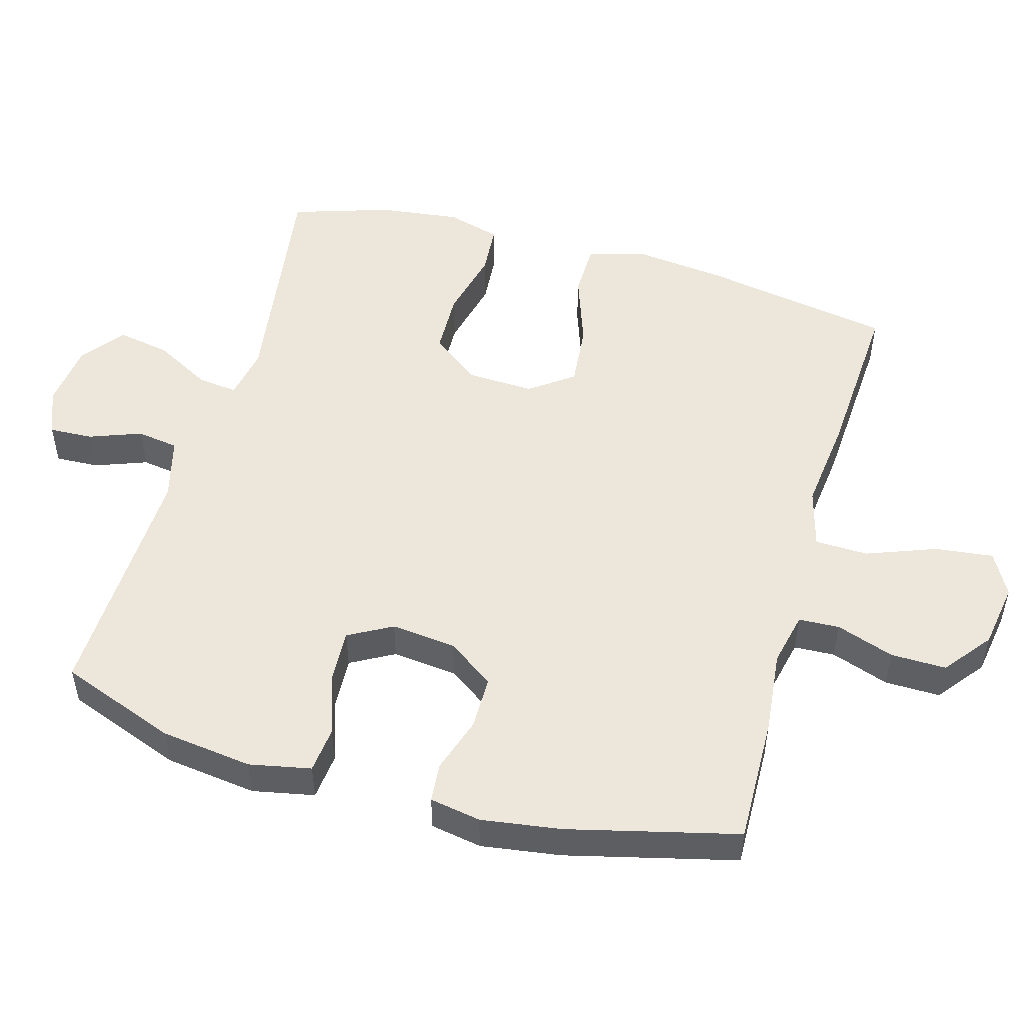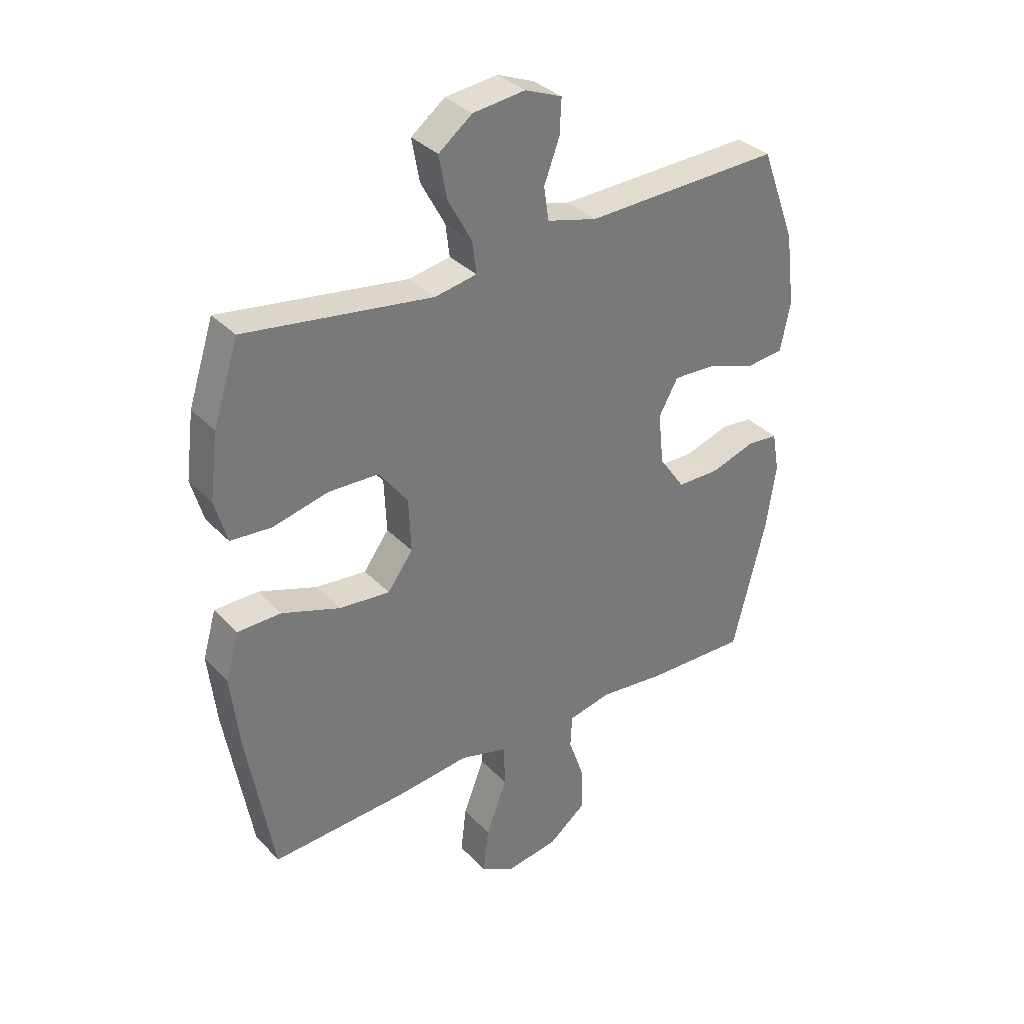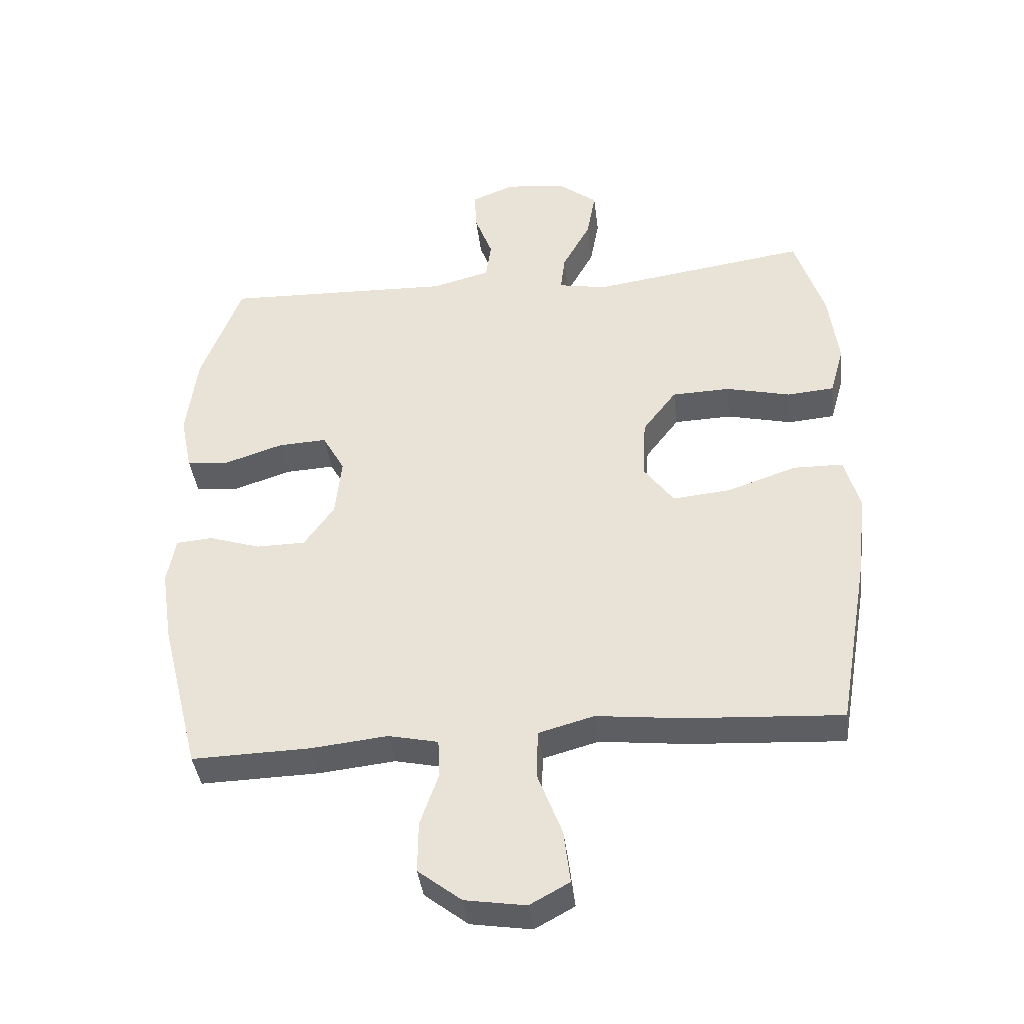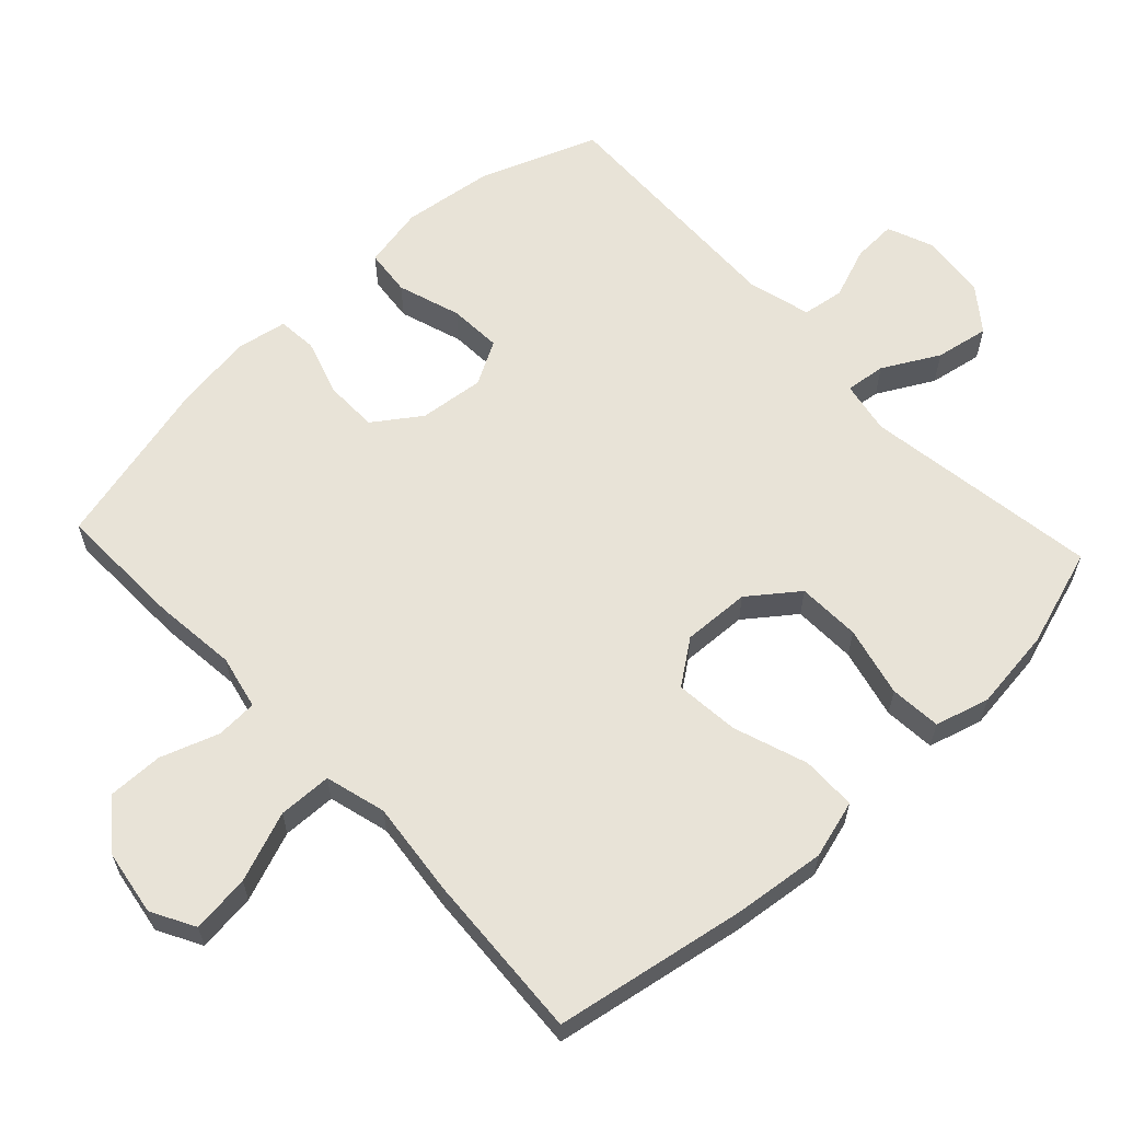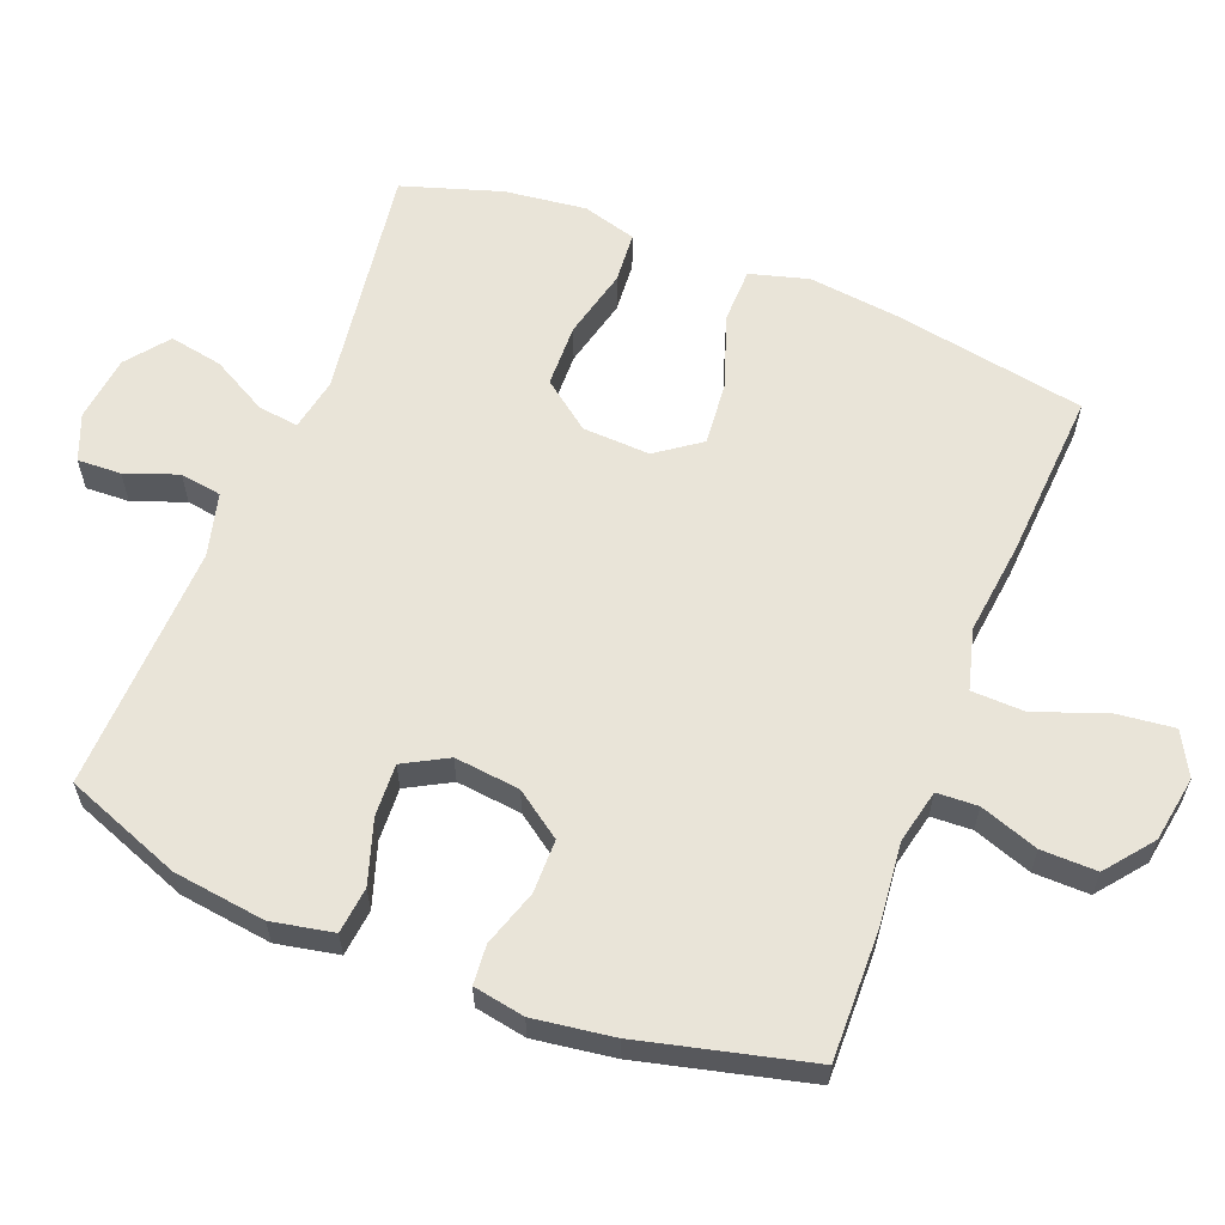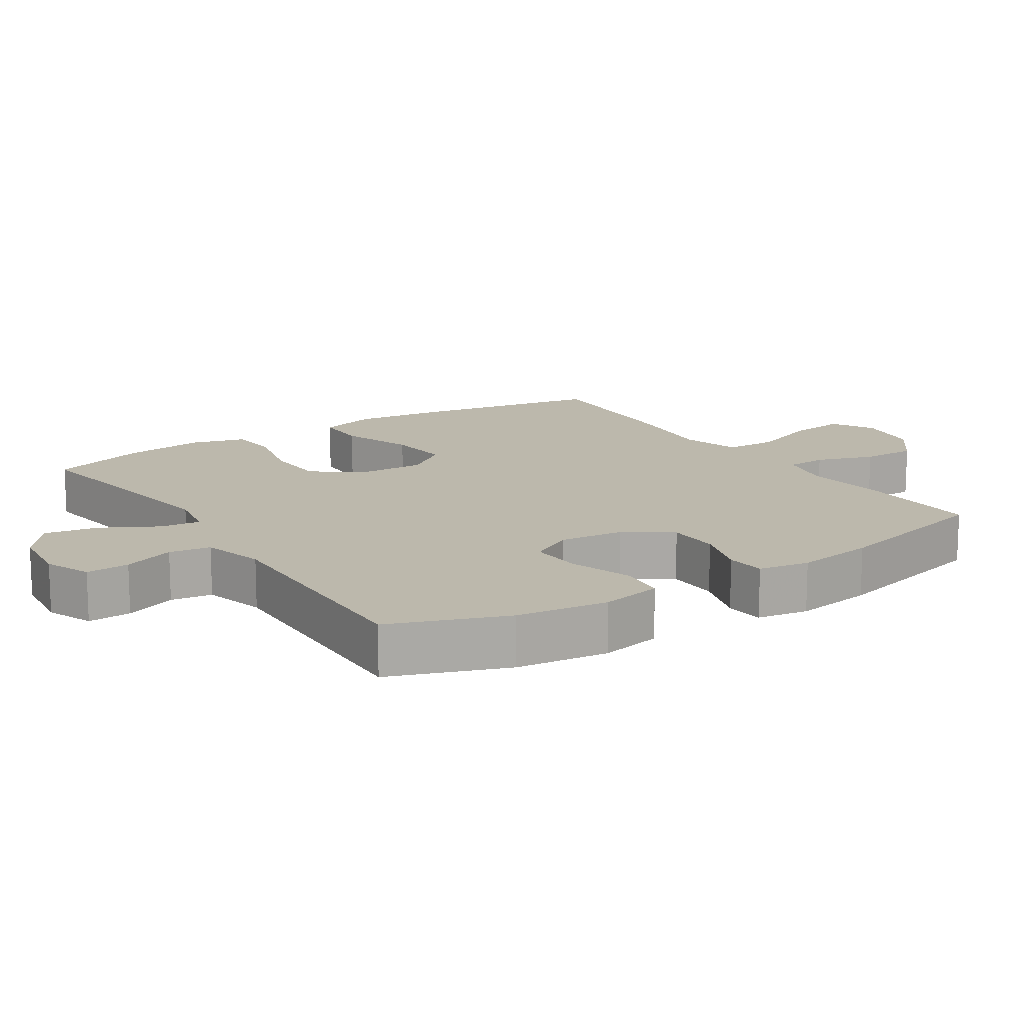
<metadata>
{"format":"obj","ext":"obj","renderer":"f3d","projection":"perspective","resolution":1024,"background":"white","views":[{"elev":50.9,"azim":105.9,"up":"+Y"},{"elev":34.2,"azim":-36.4,"up":"+Z"},{"elev":-39.8,"azim":-173.2,"up":"+Z"},{"elev":61.5,"azim":-133.0,"up":"+Y"},{"elev":60.7,"azim":111.7,"up":"+Y"},{"elev":14.6,"azim":56.7,"up":"+Y"}]}
</metadata>
<code>
v -0.5 0.07 -0.5
v -0.548 0.07 -0.224
v -0.563 0.07 -0.092
v -0.539 0.07 -0.008
v -0.46 0.07 -0.007
v -0.354 0.07 -0.044
v -0.262 0.07 -0.053
v -0.216 0.07 0.01
v -0.22 0.07 0.107
v -0.273 0.07 0.177
v -0.364 0.07 0.18
v -0.465 0.07 0.156
v -0.539 0.07 0.162
v -0.561 0.07 0.24
v -0.546 0.07 0.358
v -0.5 0.07 0.5
v -0.16 0.07 0.45
v -0.084 0.07 0.464
v -0.091 0.07 0.522
v -0.135 0.07 0.603
v -0.149 0.07 0.68
v -0.088 0.07 0.727
v 0.007 0.07 0.738
v 0.074 0.07 0.711
v 0.071 0.07 0.648
v 0.043 0.07 0.573
v 0.052 0.07 0.513
v 0.143 0.07 0.489
v 0.5 0.07 0.5
v 0.563 0.07 0.332
v 0.58 0.07 0.199
v 0.562 0.07 0.11
v 0.495 0.07 0.103
v 0.404 0.07 0.133
v 0.328 0.07 0.137
v 0.293 0.07 0.074
v 0.303 0.07 -0.02
v 0.35 0.07 -0.087
v 0.427 0.07 -0.088
v 0.508 0.07 -0.062
v 0.565 0.07 -0.067
v 0.578 0.07 -0.141
v 0.561 0.07 -0.256
v 0.5 0.07 -0.5
v 0.315 0.07 -0.495
v 0.195 0.07 -0.482
v 0.117 0.07 -0.499
v 0.114 0.07 -0.558
v 0.143 0.07 -0.642
v 0.144 0.07 -0.722
v 0.076 0.07 -0.775
v -0.019 0.07 -0.79
v -0.081 0.07 -0.756
v -0.071 0.07 -0.672
v -0.033 0.07 -0.572
v -0.035 0.07 -0.495
v -0.122 0.07 -0.471
v -0.257 0.07 -0.486
v -0.5 0 -0.5
v -0.548 0 -0.224
v -0.563 0 -0.092
v -0.539 0 -0.008
v -0.46 0 -0.007
v -0.354 0 -0.044
v -0.262 0 -0.053
v -0.216 0 0.01
v -0.22 0 0.107
v -0.273 0 0.177
v -0.364 0 0.18
v -0.465 0 0.156
v -0.539 0 0.162
v -0.561 0 0.24
v -0.546 0 0.358
v -0.5 0 0.5
v -0.16 0 0.45
v -0.084 0 0.464
v -0.091 0 0.522
v -0.135 0 0.603
v -0.149 0 0.68
v -0.088 0 0.727
v 0.007 0 0.738
v 0.074 0 0.711
v 0.071 0 0.648
v 0.043 0 0.573
v 0.052 0 0.513
v 0.143 0 0.489
v 0.5 0 0.5
v 0.563 0 0.332
v 0.58 0 0.199
v 0.562 0 0.11
v 0.495 0 0.103
v 0.404 0 0.133
v 0.328 0 0.137
v 0.293 0 0.074
v 0.303 0 -0.02
v 0.35 0 -0.087
v 0.427 0 -0.088
v 0.508 0 -0.062
v 0.565 0 -0.067
v 0.578 0 -0.141
v 0.561 0 -0.256
v 0.5 0 -0.5
v 0.315 0 -0.495
v 0.195 0 -0.482
v 0.117 0 -0.499
v 0.114 0 -0.558
v 0.143 0 -0.642
v 0.144 0 -0.722
v 0.076 0 -0.775
v -0.019 0 -0.79
v -0.081 0 -0.756
v -0.071 0 -0.672
v -0.033 0 -0.572
v -0.035 0 -0.495
v -0.122 0 -0.471
v -0.257 0 -0.486
f 4 5 6
f 3 4 6
f 2 3 6
f 1 2 6
f 58 1 6
f 57 58 6
f 56 57 6 7
f 53 54 55
f 52 53 55
f 51 52 55
f 50 51 55
f 49 50 55
f 48 49 55
f 47 48 55 56
f 56 7 8
f 47 56 8
f 46 47 8
f 44 45 46
f 43 44 46
f 42 43 46
f 41 42 46
f 40 41 46
f 39 40 46
f 38 39 46
f 46 8 9
f 38 46 9
f 37 38 9
f 32 33 34
f 31 32 34
f 30 31 34
f 29 30 34
f 28 29 34
f 27 28 34 35
f 24 25 26
f 23 24 26
f 22 23 26
f 21 22 26
f 20 21 26
f 19 20 26
f 18 19 26 27
f 15 16 17
f 14 15 17
f 13 14 17
f 12 13 17
f 11 12 17
f 10 11 17 18
f 10 18 27
f 9 10 27
f 37 9 27
f 36 37 27
f 27 35 36
f 64 63 62
f 64 62 61
f 64 61 60
f 64 60 59
f 64 59 116
f 64 116 115
f 65 64 115 114
f 113 112 111
f 113 111 110
f 113 110 109
f 113 109 108
f 113 108 107
f 113 107 106
f 114 113 106 105
f 66 65 114
f 66 114 105
f 66 105 104
f 104 103 102
f 104 102 101
f 104 101 100
f 104 100 99
f 104 99 98
f 104 98 97
f 104 97 96
f 67 66 104
f 67 104 96
f 67 96 95
f 92 91 90
f 92 90 89
f 92 89 88
f 92 88 87
f 92 87 86
f 93 92 86 85
f 84 83 82
f 84 82 81
f 84 81 80
f 84 80 79
f 84 79 78
f 84 78 77
f 85 84 77 76
f 75 74 73
f 75 73 72
f 75 72 71
f 75 71 70
f 75 70 69
f 76 75 69 68
f 85 76 68
f 85 68 67
f 85 67 95
f 85 95 94
f 94 93 85
f 1 59 60 2
f 2 60 61 3
f 3 61 62 4
f 4 62 63 5
f 5 63 64 6
f 6 64 65 7
f 7 65 66 8
f 8 66 67 9
f 9 67 68 10
f 10 68 69 11
f 11 69 70 12
f 12 70 71 13
f 13 71 72 14
f 14 72 73 15
f 15 73 74 16
f 16 74 75 17
f 17 75 76 18
f 18 76 77 19
f 19 77 78 20
f 20 78 79 21
f 21 79 80 22
f 22 80 81 23
f 23 81 82 24
f 24 82 83 25
f 25 83 84 26
f 26 84 85 27
f 27 85 86 28
f 28 86 87 29
f 29 87 88 30
f 30 88 89 31
f 31 89 90 32
f 32 90 91 33
f 33 91 92 34
f 34 92 93 35
f 35 93 94 36
f 36 94 95 37
f 37 95 96 38
f 38 96 97 39
f 39 97 98 40
f 40 98 99 41
f 41 99 100 42
f 42 100 101 43
f 43 101 102 44
f 44 102 103 45
f 45 103 104 46
f 46 104 105 47
f 47 105 106 48
f 48 106 107 49
f 49 107 108 50
f 50 108 109 51
f 51 109 110 52
f 52 110 111 53
f 53 111 112 54
f 54 112 113 55
f 55 113 114 56
f 56 114 115 57
f 57 115 116 58
f 58 116 59 1

</code>
